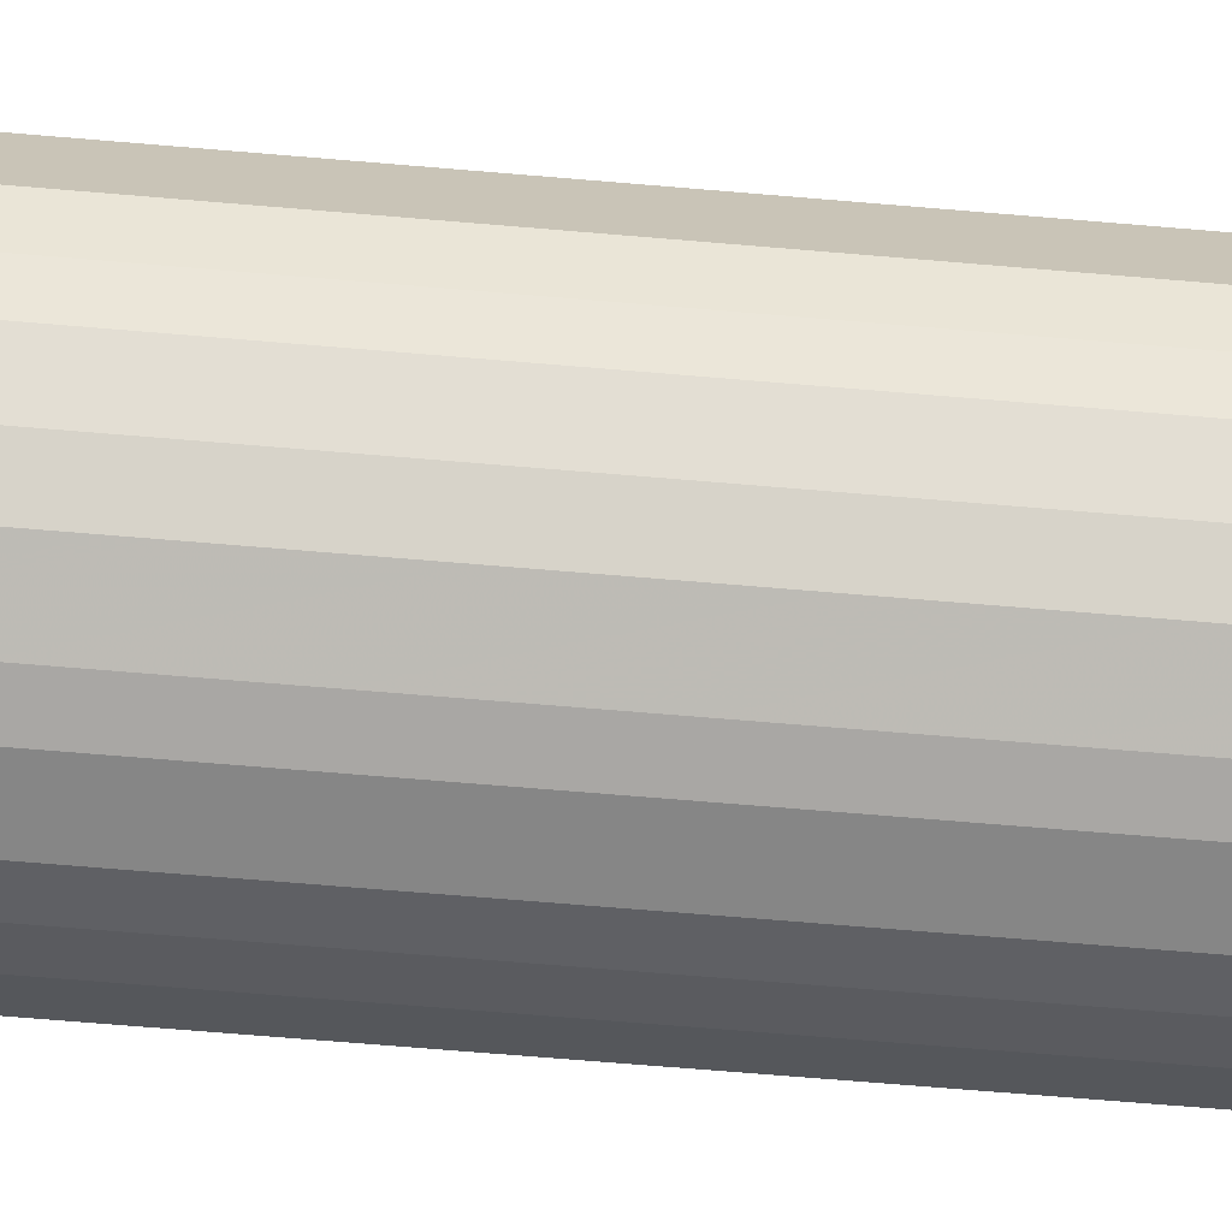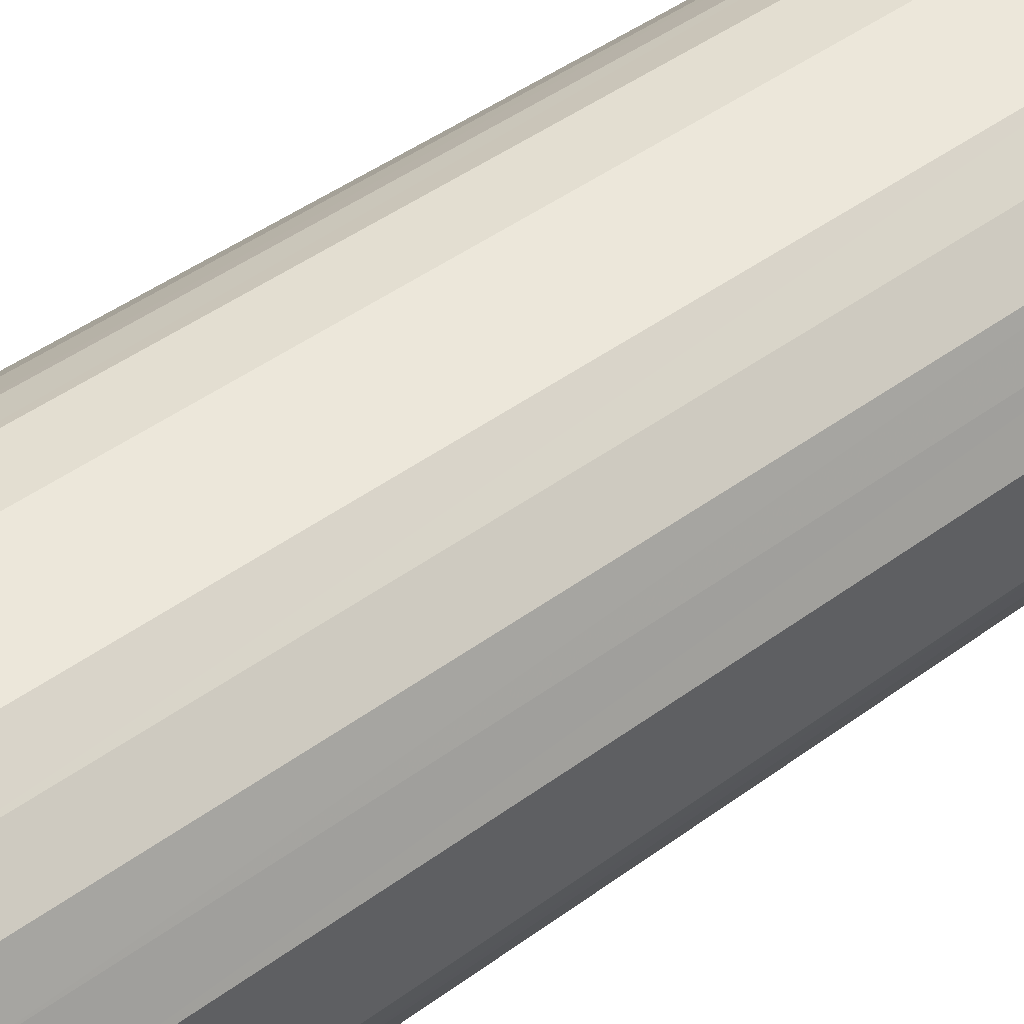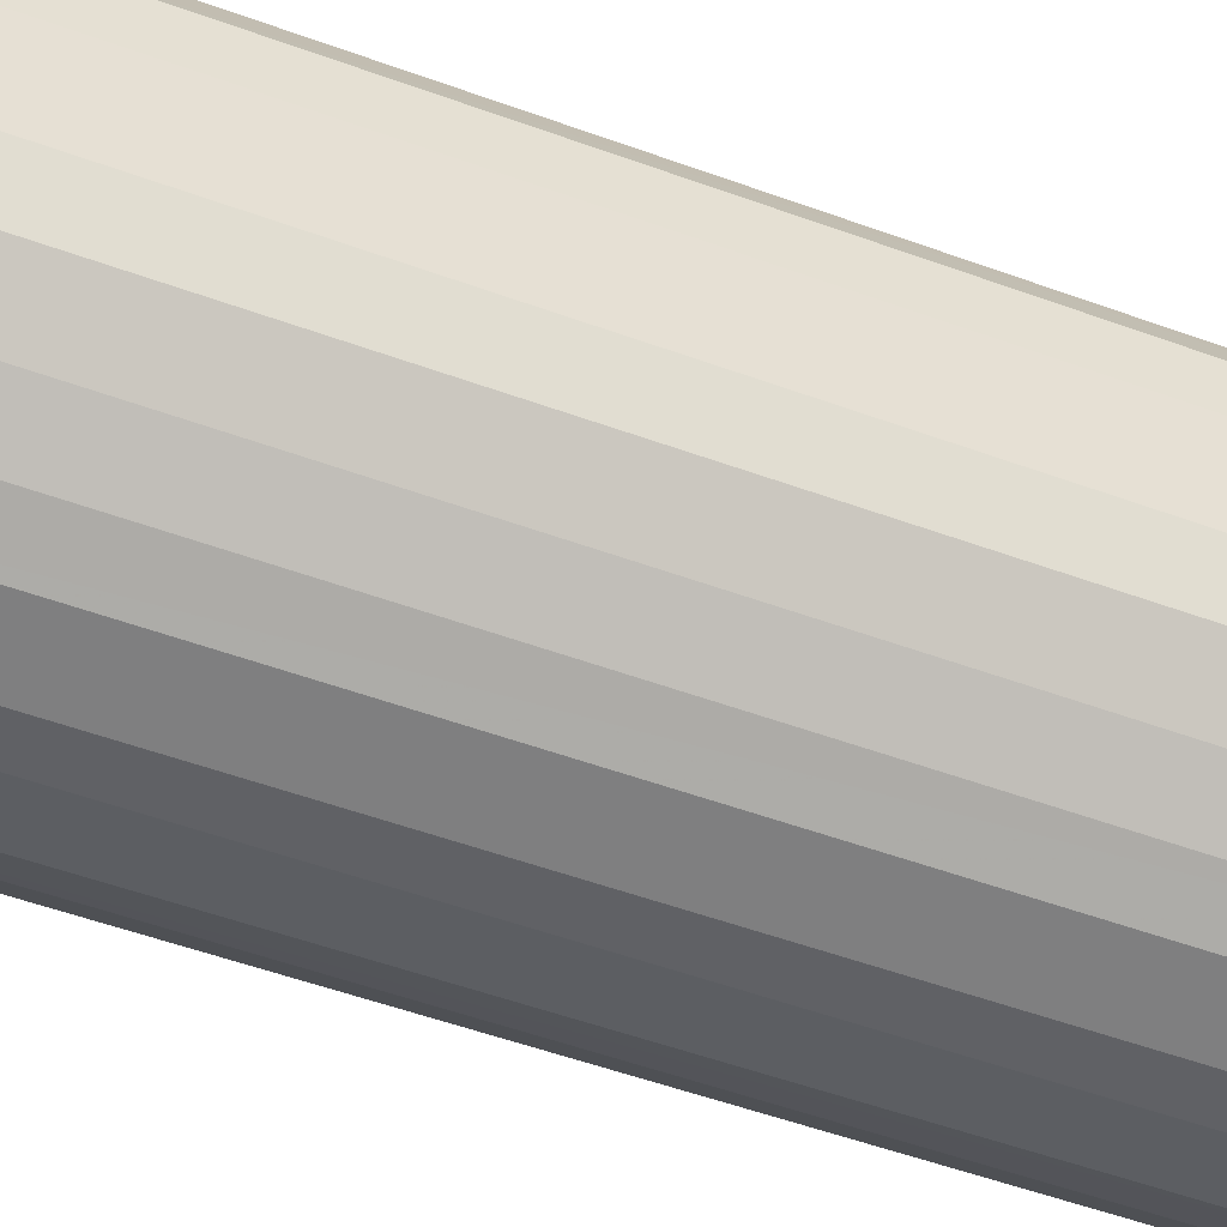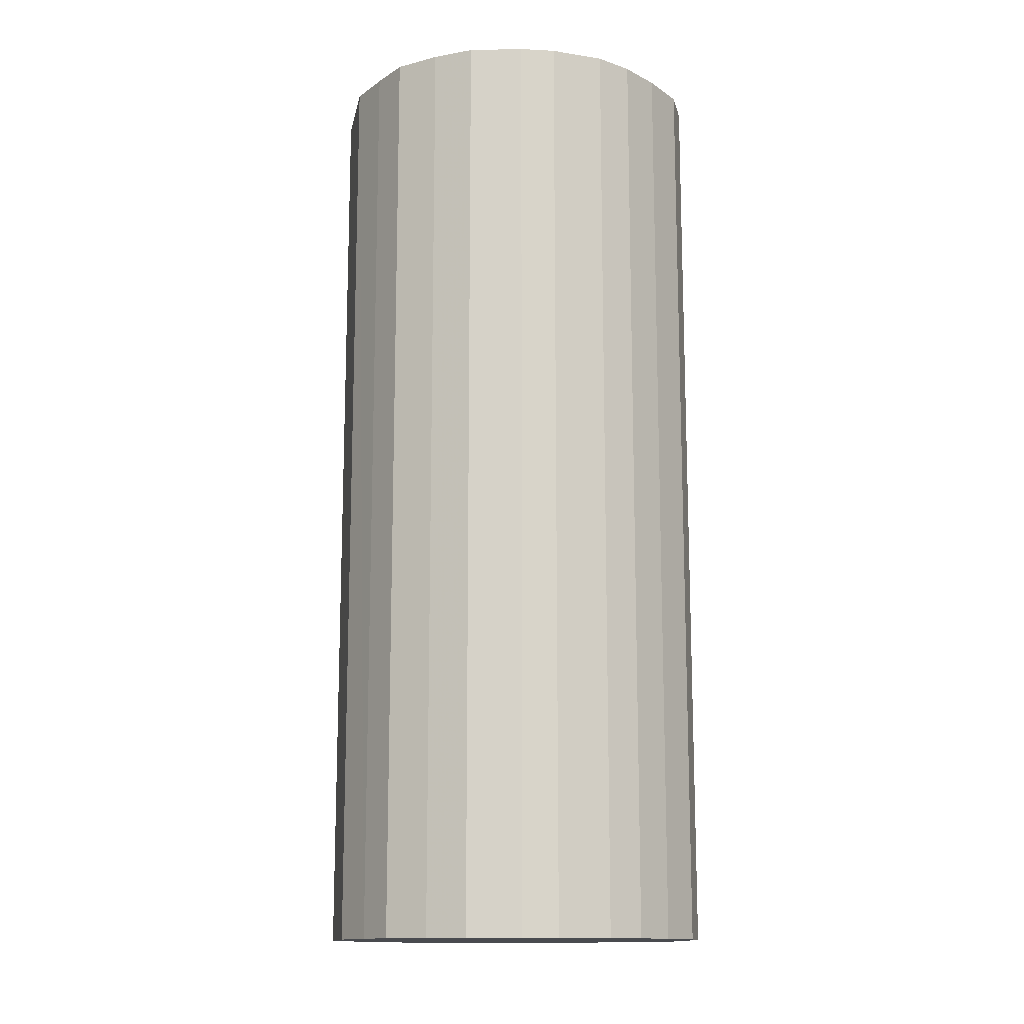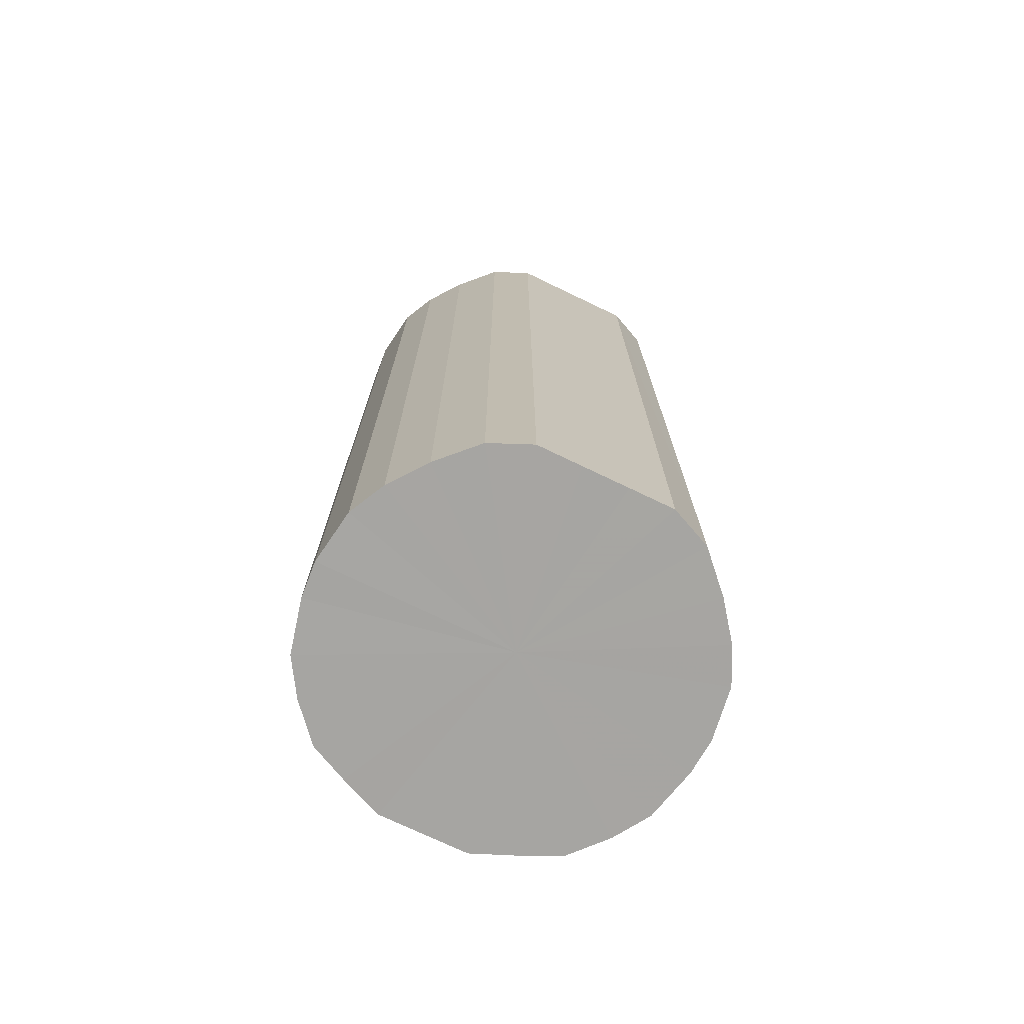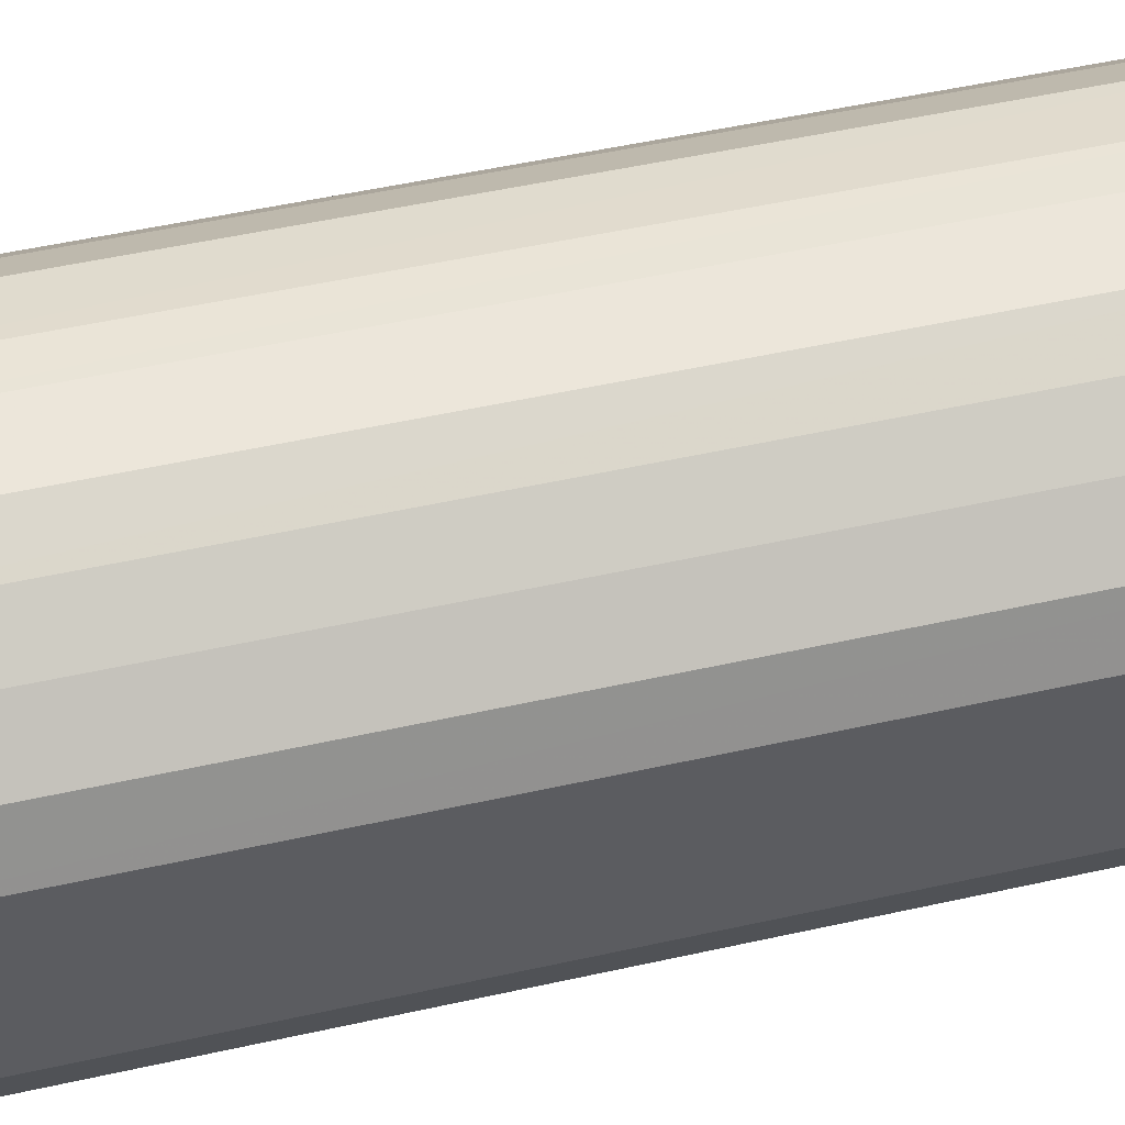
<metadata>
{"format":"obj","ext":"obj","renderer":"f3d","projection":"perspective","resolution":1024,"background":"white","views":[{"elev":-70.5,"azim":85.2,"up":"+Z"},{"elev":45.4,"azim":49.7,"up":"+Z"},{"elev":-51.4,"azim":-111.8,"up":"+Z"},{"elev":-13.8,"azim":169.0,"up":"+Y"},{"elev":-73.8,"azim":-115.7,"up":"+Y"},{"elev":48.4,"azim":-104.2,"up":"+Z"}]}
</metadata>
<code>
o 15778
v 2247 1882 24
v 2247 1882 24.02
v 2247 1882 24
v 2247 1882 24.05
v 2247 1882 24.02
v 2247 1882 23.97
v 2247 1882 23.97
v 2247 1882 24.07
v 2247 1882 24.05
v 2247 1882 23.95
v 2247 1882 23.95
v 2247 1882 24.09
v 2247 1882 24.07
v 2247 1882 23.93
v 2247 1882 23.93
v 2247 1882 24.1
v 2247 1882 24.09
v 2247 1882 23.91
v 2247 1882 23.91
v 2247 1882 24.11
v 2247 1882 24.1
v 2247 1882 23.9
v 2247 1882 23.9
v 2247 1882 24.11
v 2247 1882 24.11
v 2247 1882 23.89
v 2247 1882 23.89
v 2247 1882 24.1
v 2247 1882 24.11
v 2247 1882 23.89
v 2247 1882 23.89
v 2247 1882 24.09
v 2247 1882 24.1
v 2247 1882 23.89
v 2247 1882 23.89
v 2247 1882 24.08
v 2247 1882 24.09
v 2247 1882 23.9
v 2247 1882 23.9
v 2247 1882 24.06
v 2247 1882 24.08
v 2247 1882 23.92
v 2247 1882 23.92
v 2247 1882 24.04
v 2247 1882 24.06
v 2247 1882 23.94
v 2247 1882 23.94
v 2247 1882 24.01
v 2247 1882 24.04
v 2247 1882 23.96
v 2247 1882 23.96
v 2247 1882 23.99
v 2247 1882 24.01
v 2247 1882 23.99
v 2247 1882 24
v 2247 1882 24.02
v 2247 1882 24.02
v 2247 1882 24.05
v 2247 1882 24.05
v 2247 1882 23.97
v 2247 1882 24
v 2247 1882 23.95
v 2247 1882 23.97
v 2247 1882 24.07
v 2247 1882 24.07
v 2247 1882 23.93
v 2247 1882 23.95
v 2247 1882 23.91
v 2247 1882 23.93
v 2247 1882 24.09
v 2247 1882 24.09
v 2247 1882 23.9
v 2247 1882 23.91
v 2247 1882 23.89
v 2247 1882 23.9
v 2247 1882 24.1
v 2247 1882 24.1
v 2247 1882 23.89
v 2247 1882 23.89
v 2247 1882 23.89
v 2247 1882 23.89
v 2247 1882 24.11
v 2247 1882 24.11
v 2247 1882 23.9
v 2247 1882 23.89
v 2247 1882 23.92
v 2247 1882 23.9
v 2247 1882 24.11
v 2247 1882 24.11
v 2247 1882 23.94
v 2247 1882 23.92
v 2247 1882 23.96
v 2247 1882 23.94
v 2247 1882 24.1
v 2247 1882 24.1
v 2247 1882 23.99
v 2247 1882 23.96
v 2247 1882 24.01
v 2247 1882 23.99
v 2247 1882 24.09
v 2247 1882 24.09
v 2247 1882 24.04
v 2247 1882 24.01
v 2247 1882 24.06
v 2247 1882 24.04
v 2247 1882 24.08
v 2247 1882 24.08
v 2247 1882 24.06
v 2247 1882 24
v 2247 1882 24.02
v 2247 1882 24
v 2247 1882 24.05
v 2247 1882 23.97
v 2247 1882 24.07
v 2247 1882 23.95
v 2247 1882 24.09
v 2247 1882 23.93
v 2247 1882 24.1
v 2247 1882 23.91
v 2247 1882 24.11
v 2247 1882 23.9
v 2247 1882 24.11
v 2247 1882 23.89
v 2247 1882 24.1
v 2247 1882 23.89
v 2247 1882 24.09
v 2247 1882 23.89
v 2247 1882 24.08
v 2247 1882 23.9
v 2247 1882 24.06
v 2247 1882 23.92
v 2247 1882 24.04
v 2247 1882 23.94
v 2247 1882 24.01
v 2247 1882 23.96
v 2247 1882 23.99
v 2247 1882 24
v 2247 1882 24
v 2247 1882 24.02
v 2247 1882 23.97
v 2247 1882 24.05
v 2247 1882 23.95
v 2247 1882 24.07
v 2247 1882 23.93
v 2247 1882 24.09
v 2247 1882 23.91
v 2247 1882 24.1
v 2247 1882 23.9
v 2247 1882 24.11
v 2247 1882 23.89
v 2247 1882 24.11
v 2247 1882 23.89
v 2247 1882 24.1
v 2247 1882 23.89
v 2247 1882 24.09
v 2247 1882 23.9
v 2247 1882 24.08
v 2247 1882 23.92
v 2247 1882 24.06
v 2247 1882 23.94
v 2247 1882 24.04
v 2247 1882 23.96
v 2247 1882 24.01
v 2247 1882 23.99
f 1 2 3
f 2 4 5
f 6 1 7
f 4 8 9
f 10 6 11
f 8 12 13
f 14 10 15
f 12 16 17
f 18 14 19
f 16 20 21
f 22 18 23
f 20 24 25
f 26 22 27
f 24 28 29
f 30 26 31
f 28 32 33
f 34 30 35
f 32 36 37
f 38 34 39
f 36 40 41
f 42 38 43
f 40 44 45
f 46 42 47
f 44 48 49
f 50 46 51
f 48 52 53
f 52 50 54
f 55 56 57
f 57 58 59
f 60 61 55
f 62 63 60
f 59 64 65
f 66 67 62
f 68 69 66
f 65 70 71
f 72 73 68
f 74 75 72
f 71 76 77
f 78 79 74
f 80 81 78
f 77 82 83
f 84 85 80
f 86 87 84
f 83 88 89
f 90 91 86
f 92 93 90
f 89 94 95
f 96 97 92
f 98 99 96
f 95 100 101
f 102 103 98
f 104 105 102
f 101 106 107
f 107 108 104
f 109 110 111
f 109 112 110
f 109 111 113
f 109 114 112
f 109 113 115
f 109 116 114
f 109 115 117
f 109 118 116
f 109 117 119
f 109 120 118
f 109 119 121
f 109 122 120
f 109 121 123
f 109 124 122
f 109 123 125
f 109 126 124
f 109 125 127
f 109 128 126
f 109 127 129
f 109 130 128
f 109 129 131
f 109 132 130
f 109 131 133
f 109 134 132
f 109 133 135
f 109 136 134
f 109 135 136
f 137 138 139
f 137 140 138
f 137 139 141
f 137 142 140
f 137 141 143
f 137 144 142
f 137 143 145
f 137 146 144
f 137 145 147
f 137 148 146
f 137 147 149
f 137 150 148
f 137 149 151
f 137 152 150
f 137 151 153
f 137 154 152
f 137 153 155
f 137 156 154
f 137 155 157
f 137 158 156
f 137 157 159
f 137 160 158
f 137 159 161
f 137 162 160
f 137 161 163
f 137 164 162
f 137 163 164

</code>
